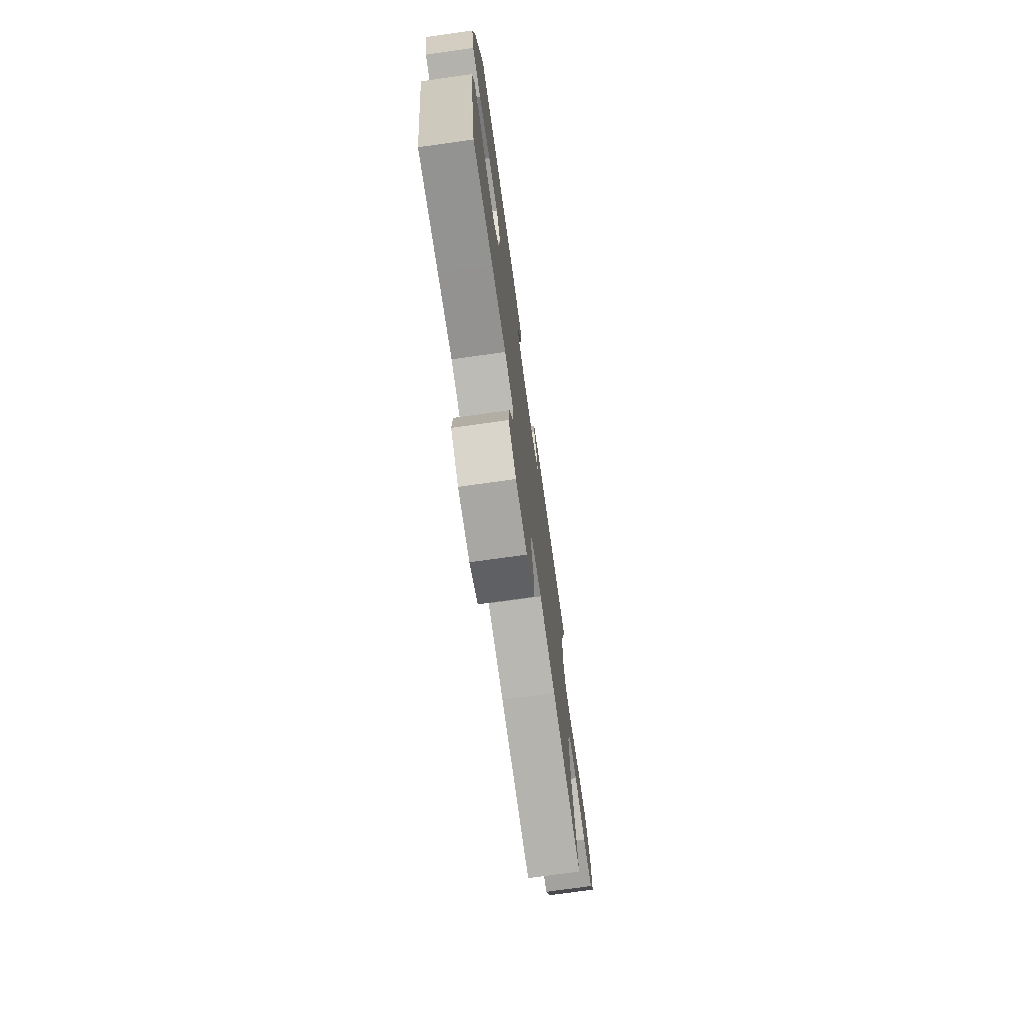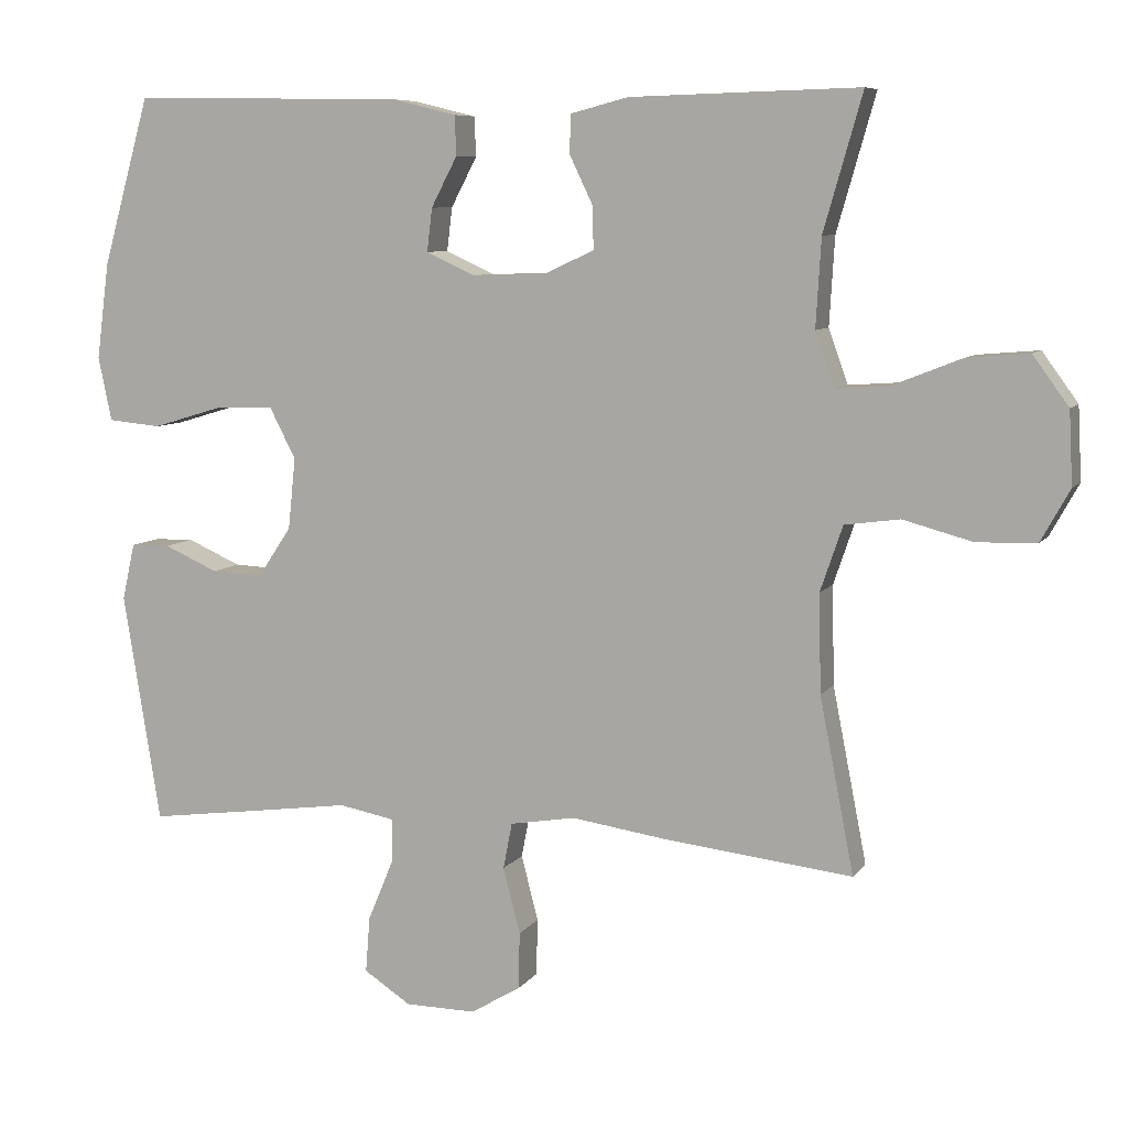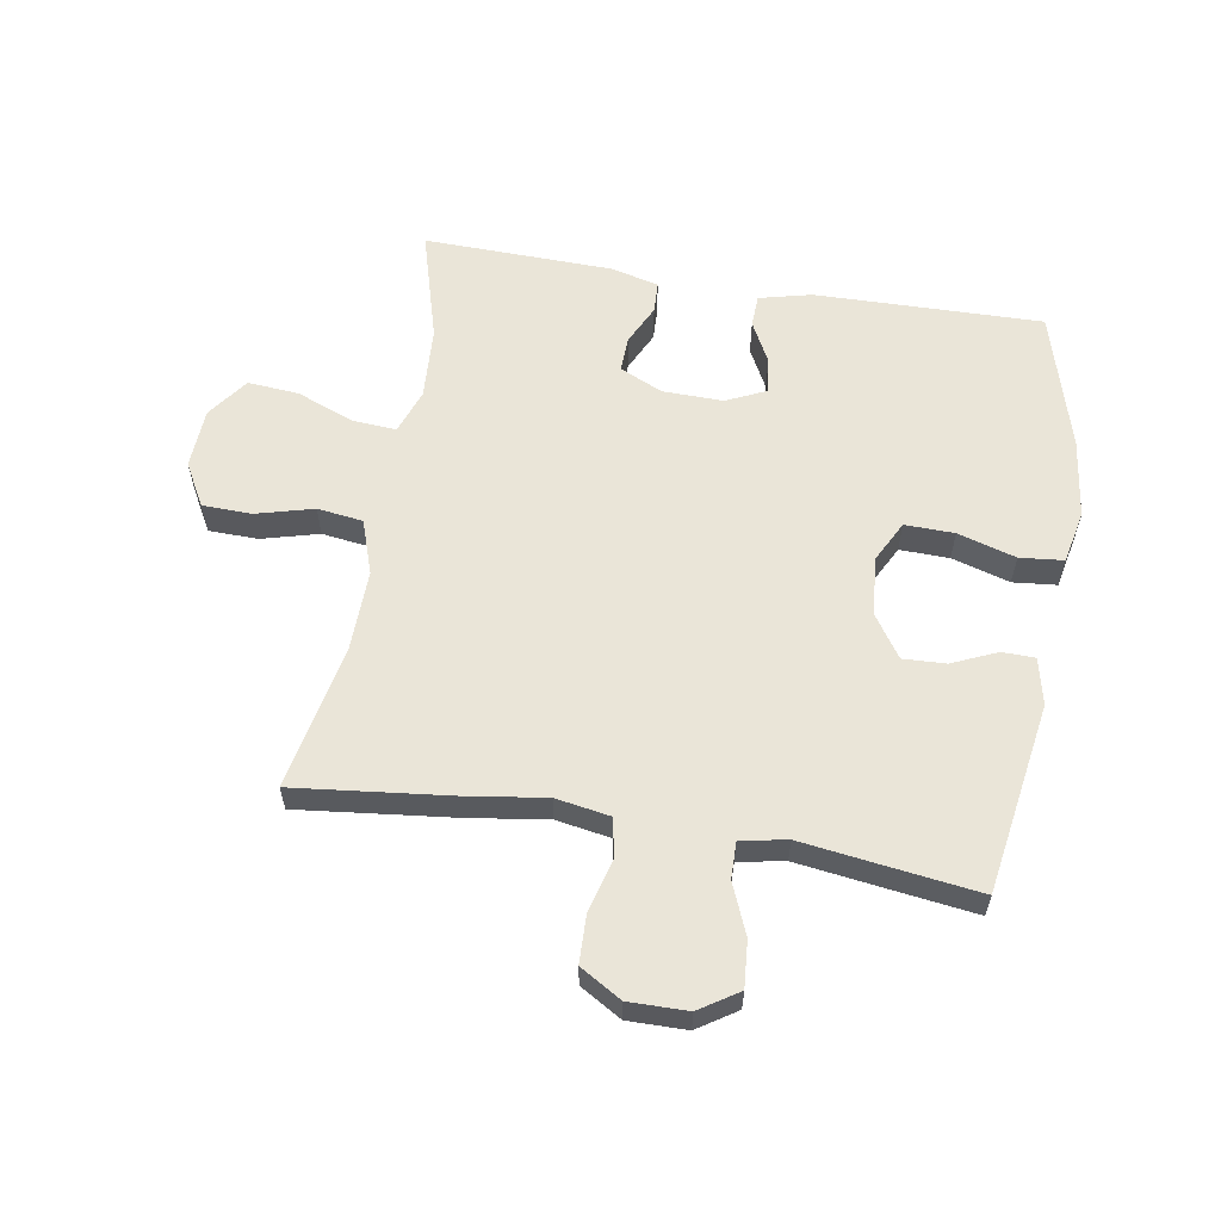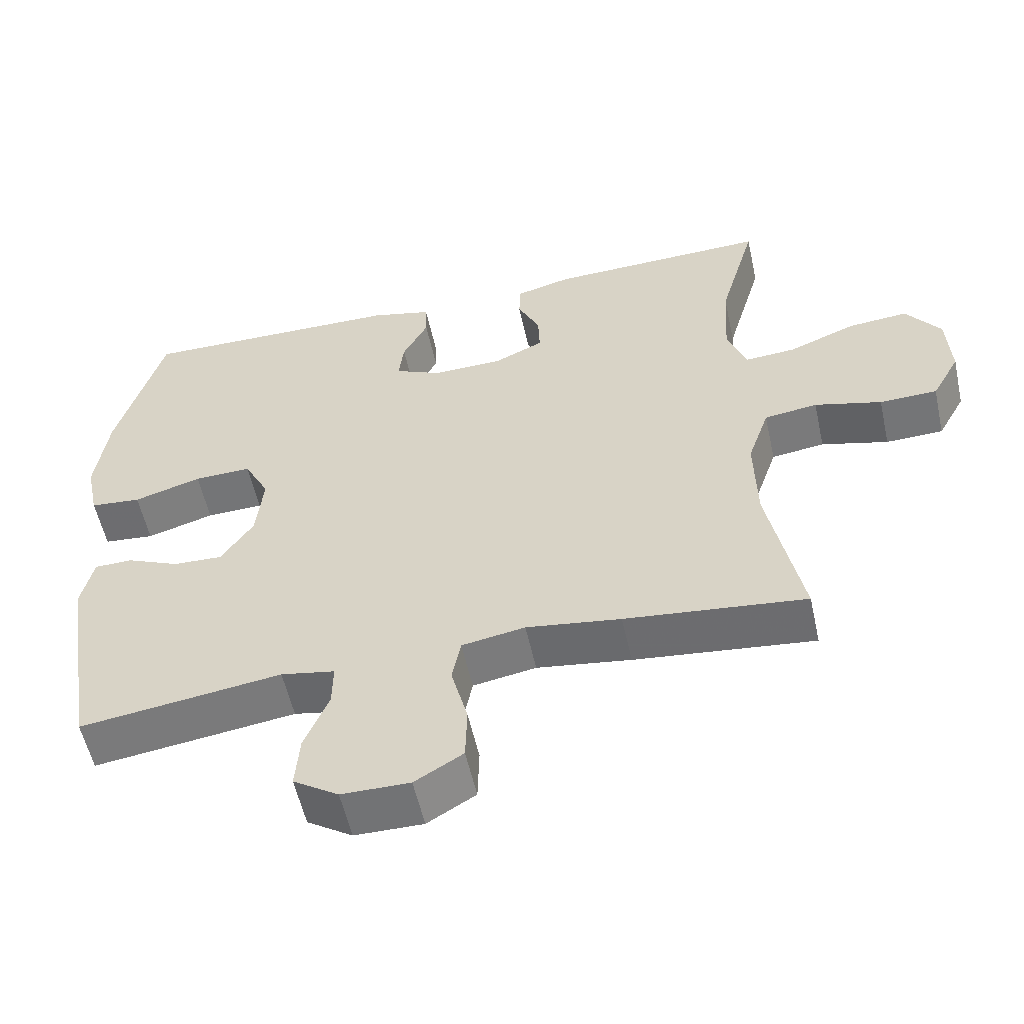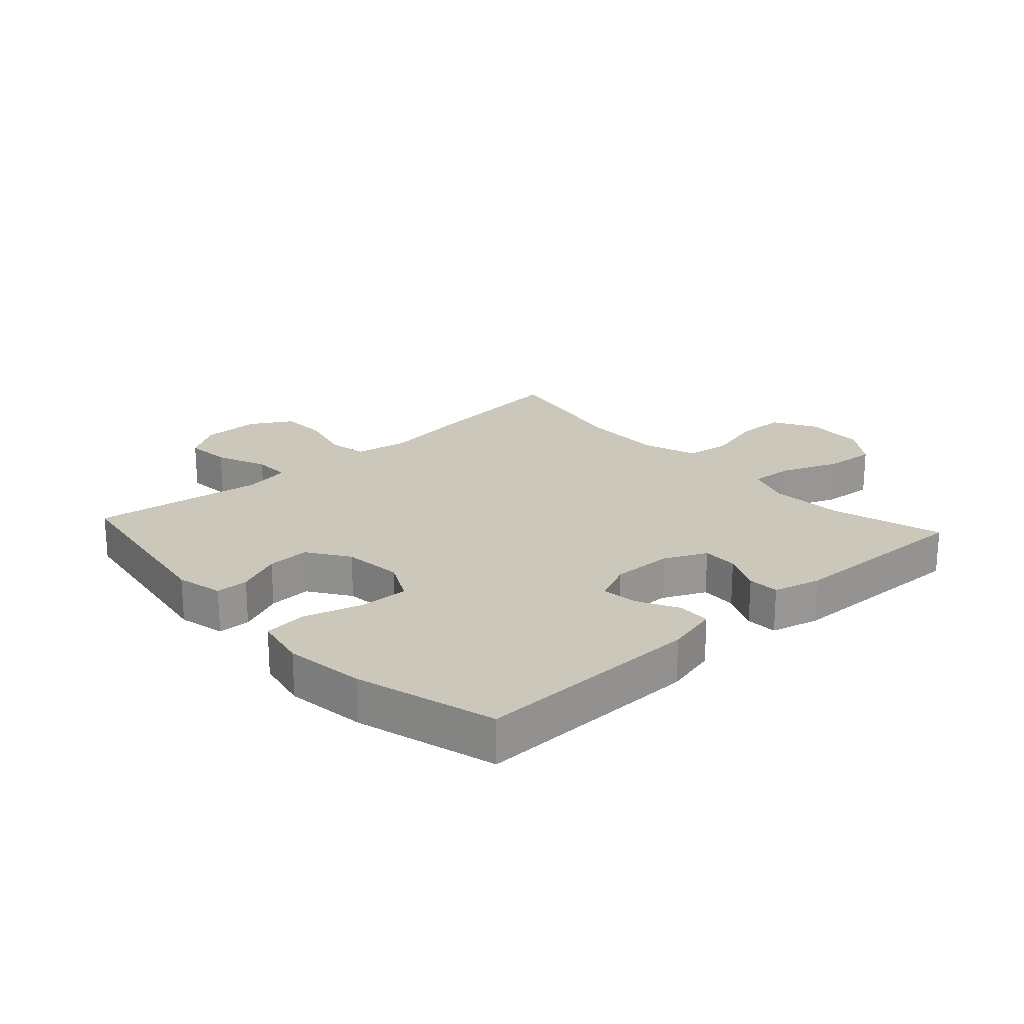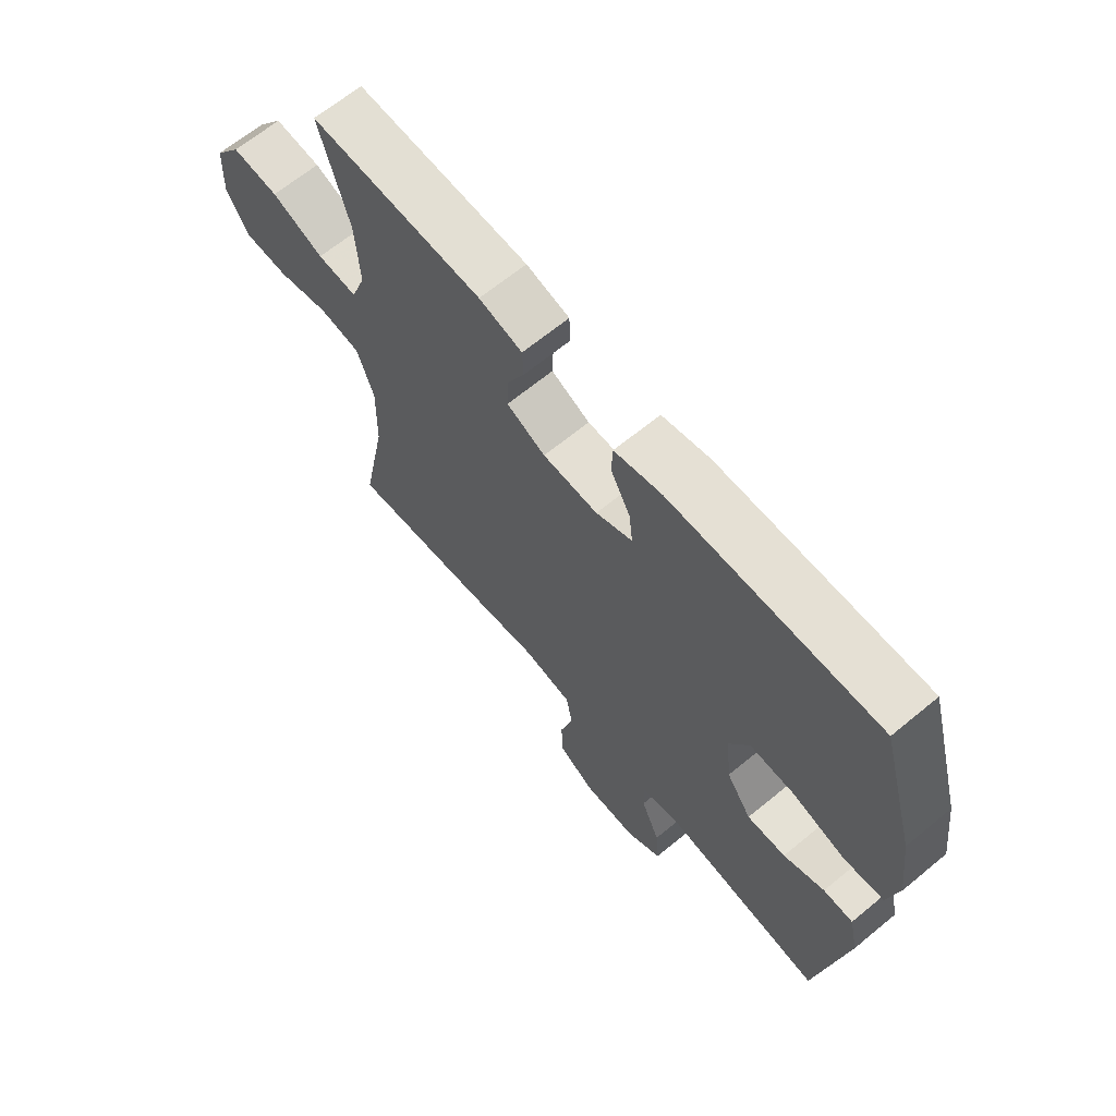
<metadata>
{"format":"obj","ext":"obj","renderer":"f3d","projection":"perspective","resolution":1024,"background":"white","views":[{"elev":-74.0,"azim":-82.0,"up":"+Z"},{"elev":7.8,"azim":19.7,"up":"+Z"},{"elev":59.1,"azim":-170.5,"up":"+Y"},{"elev":-56.0,"azim":12.4,"up":"+Z"},{"elev":21.6,"azim":-42.4,"up":"+Y"},{"elev":66.1,"azim":-129.6,"up":"+Z"}]}
</metadata>
<code>
v 0.5 0.07 0.5
v 0.448 0.07 0.318
v 0.441 0.07 0.2
v 0.467 0.07 0.127
v 0.538 0.07 0.132
v 0.631 0.07 0.169
v 0.714 0.07 0.176
v 0.762 0.07 0.11
v 0.767 0.07 0.012
v 0.728 0.07 -0.058
v 0.648 0.07 -0.06
v 0.555 0.07 -0.035
v 0.481 0.07 -0.045
v 0.451 0.07 -0.133
v 0.454 0.07 -0.265
v 0.5 0.07 -0.5
v 0.25 0.07 -0.472
v 0.119 0.07 -0.453
v 0.031 0.07 -0.468
v 0.019 0.07 -0.53
v 0.042 0.07 -0.618
v 0.04 0.07 -0.695
v -0.027 0.07 -0.735
v -0.122 0.07 -0.734
v -0.185 0.07 -0.693
v -0.179 0.07 -0.618
v -0.145 0.07 -0.536
v -0.144 0.07 -0.476
v -0.219 0.07 -0.462
v -0.336 0.07 -0.478
v -0.5 0.07 -0.5
v -0.55 0.07 -0.191
v -0.533 0.07 -0.115
v -0.48 0.07 -0.114
v -0.407 0.07 -0.146
v -0.338 0.07 -0.149
v -0.293 0.07 -0.082
v -0.283 0.07 0.014
v -0.318 0.07 0.082
v -0.398 0.07 0.08
v -0.492 0.07 0.052
v -0.563 0.07 0.059
v -0.581 0.07 0.145
v -0.564 0.07 0.274
v -0.5 0.07 0.5
v -0.131 0.07 0.493
v -0.046 0.07 0.472
v -0.044 0.07 0.419
v -0.079 0.07 0.352
v -0.086 0.07 0.294
v -0.021 0.07 0.264
v 0.077 0.07 0.266
v 0.146 0.07 0.298
v 0.144 0.07 0.356
v 0.113 0.07 0.421
v 0.115 0.07 0.472
v 0.192 0.07 0.492
v 0.5 0 0.5
v 0.448 0 0.318
v 0.441 0 0.2
v 0.467 0 0.127
v 0.538 0 0.132
v 0.631 0 0.169
v 0.714 0 0.176
v 0.762 0 0.11
v 0.767 0 0.012
v 0.728 0 -0.058
v 0.648 0 -0.06
v 0.555 0 -0.035
v 0.481 0 -0.045
v 0.451 0 -0.133
v 0.454 0 -0.265
v 0.5 0 -0.5
v 0.25 0 -0.472
v 0.119 0 -0.453
v 0.031 0 -0.468
v 0.019 0 -0.53
v 0.042 0 -0.618
v 0.04 0 -0.695
v -0.027 0 -0.735
v -0.122 0 -0.734
v -0.185 0 -0.693
v -0.179 0 -0.618
v -0.145 0 -0.536
v -0.144 0 -0.476
v -0.219 0 -0.462
v -0.336 0 -0.478
v -0.5 0 -0.5
v -0.55 0 -0.191
v -0.533 0 -0.115
v -0.48 0 -0.114
v -0.407 0 -0.146
v -0.338 0 -0.149
v -0.293 0 -0.082
v -0.283 0 0.014
v -0.318 0 0.082
v -0.398 0 0.08
v -0.492 0 0.052
v -0.563 0 0.059
v -0.581 0 0.145
v -0.564 0 0.274
v -0.5 0 0.5
v -0.131 0 0.493
v -0.046 0 0.472
v -0.044 0 0.419
v -0.079 0 0.352
v -0.086 0 0.294
v -0.021 0 0.264
v 0.077 0 0.266
v 0.146 0 0.298
v 0.144 0 0.356
v 0.113 0 0.421
v 0.115 0 0.472
v 0.192 0 0.492
f 57 1 2
f 56 57 2
f 55 56 2
f 54 55 2
f 53 54 2 3
f 52 53 3 4
f 51 52 4
f 47 48 49
f 46 47 49
f 45 46 49
f 44 45 49
f 43 44 49
f 42 43 49
f 41 42 49
f 40 41 49
f 39 40 49 50
f 38 39 50 51
f 33 34 35
f 32 33 35
f 31 32 35
f 30 31 35
f 29 30 35
f 28 29 35 36
f 25 26 27
f 24 25 27
f 23 24 27
f 22 23 27
f 21 22 27
f 20 21 27
f 19 20 27 28
f 28 36 37
f 19 28 37
f 18 19 37
f 37 38 51
f 18 37 51
f 17 18 51
f 16 17 51
f 15 16 51
f 10 11 12
f 9 10 12
f 8 9 12
f 7 8 12
f 6 7 12
f 5 6 12
f 4 5 12 13
f 14 15 51
f 4 13 14 51
f 59 58 114
f 59 114 113
f 59 113 112
f 59 112 111
f 60 59 111 110
f 61 60 110 109
f 61 109 108
f 106 105 104
f 106 104 103
f 106 103 102
f 106 102 101
f 106 101 100
f 106 100 99
f 106 99 98
f 106 98 97
f 107 106 97 96
f 108 107 96 95
f 92 91 90
f 92 90 89
f 92 89 88
f 92 88 87
f 92 87 86
f 93 92 86 85
f 84 83 82
f 84 82 81
f 84 81 80
f 84 80 79
f 84 79 78
f 84 78 77
f 85 84 77 76
f 94 93 85
f 94 85 76
f 94 76 75
f 108 95 94
f 108 94 75
f 108 75 74
f 108 74 73
f 108 73 72
f 69 68 67
f 69 67 66
f 69 66 65
f 69 65 64
f 69 64 63
f 69 63 62
f 70 69 62 61
f 108 72 71
f 108 71 70 61
f 1 58 59 2
f 2 59 60 3
f 3 60 61 4
f 4 61 62 5
f 5 62 63 6
f 6 63 64 7
f 7 64 65 8
f 8 65 66 9
f 9 66 67 10
f 10 67 68 11
f 11 68 69 12
f 12 69 70 13
f 13 70 71 14
f 14 71 72 15
f 15 72 73 16
f 16 73 74 17
f 17 74 75 18
f 18 75 76 19
f 19 76 77 20
f 20 77 78 21
f 21 78 79 22
f 22 79 80 23
f 23 80 81 24
f 24 81 82 25
f 25 82 83 26
f 26 83 84 27
f 27 84 85 28
f 28 85 86 29
f 29 86 87 30
f 30 87 88 31
f 31 88 89 32
f 32 89 90 33
f 33 90 91 34
f 34 91 92 35
f 35 92 93 36
f 36 93 94 37
f 37 94 95 38
f 38 95 96 39
f 39 96 97 40
f 40 97 98 41
f 41 98 99 42
f 42 99 100 43
f 43 100 101 44
f 44 101 102 45
f 45 102 103 46
f 46 103 104 47
f 47 104 105 48
f 48 105 106 49
f 49 106 107 50
f 50 107 108 51
f 51 108 109 52
f 52 109 110 53
f 53 110 111 54
f 54 111 112 55
f 55 112 113 56
f 56 113 114 57
f 57 114 58 1

</code>
